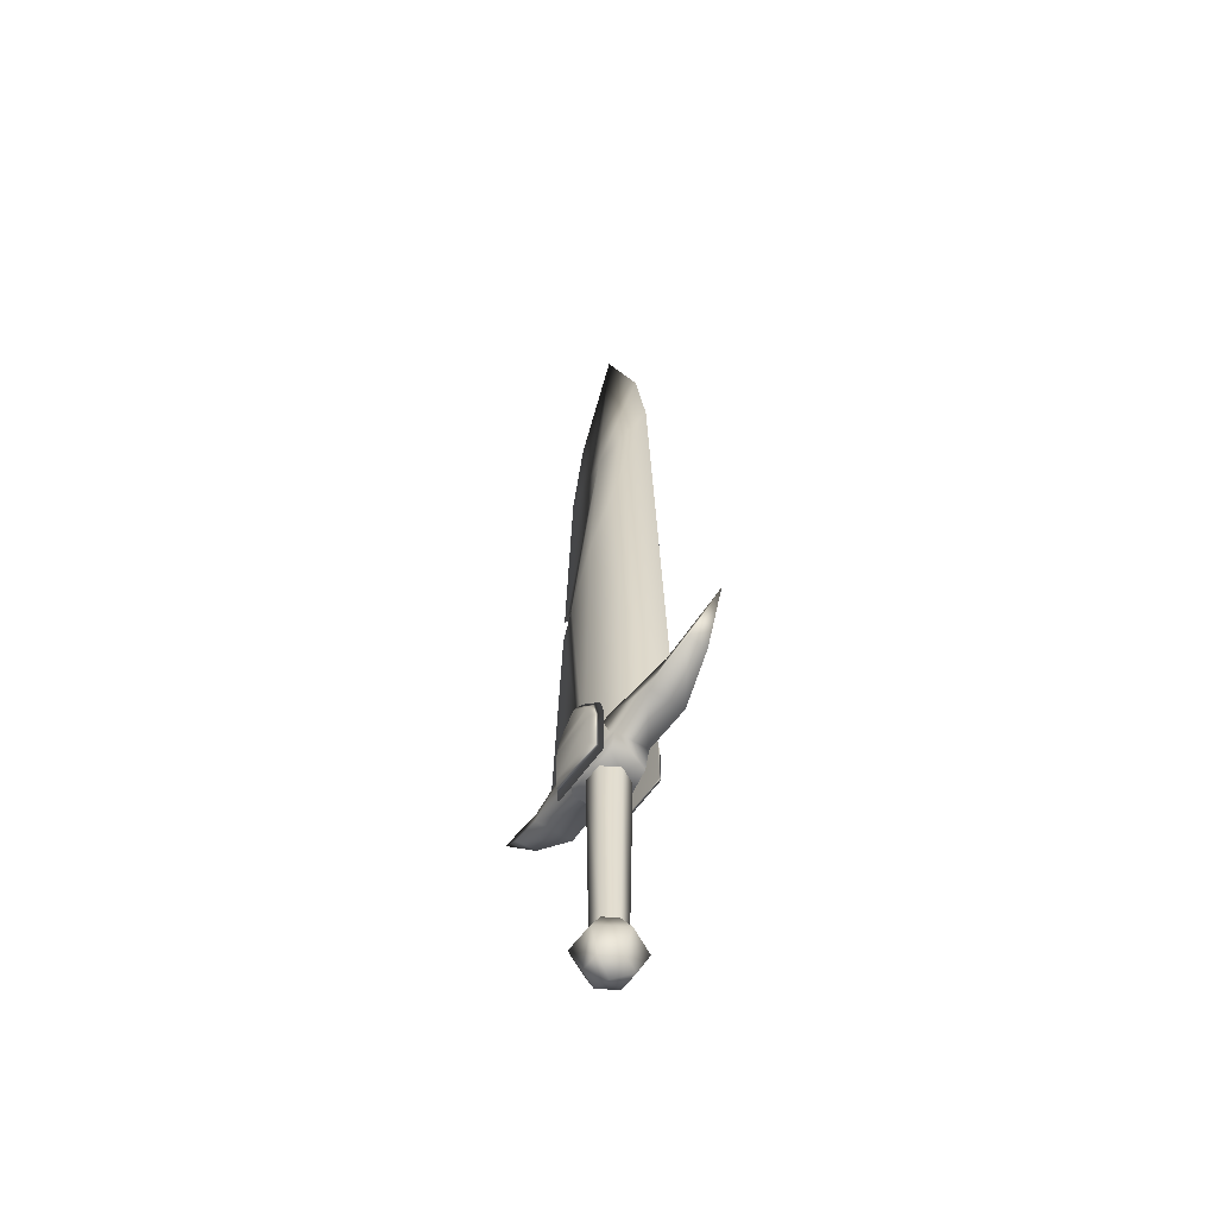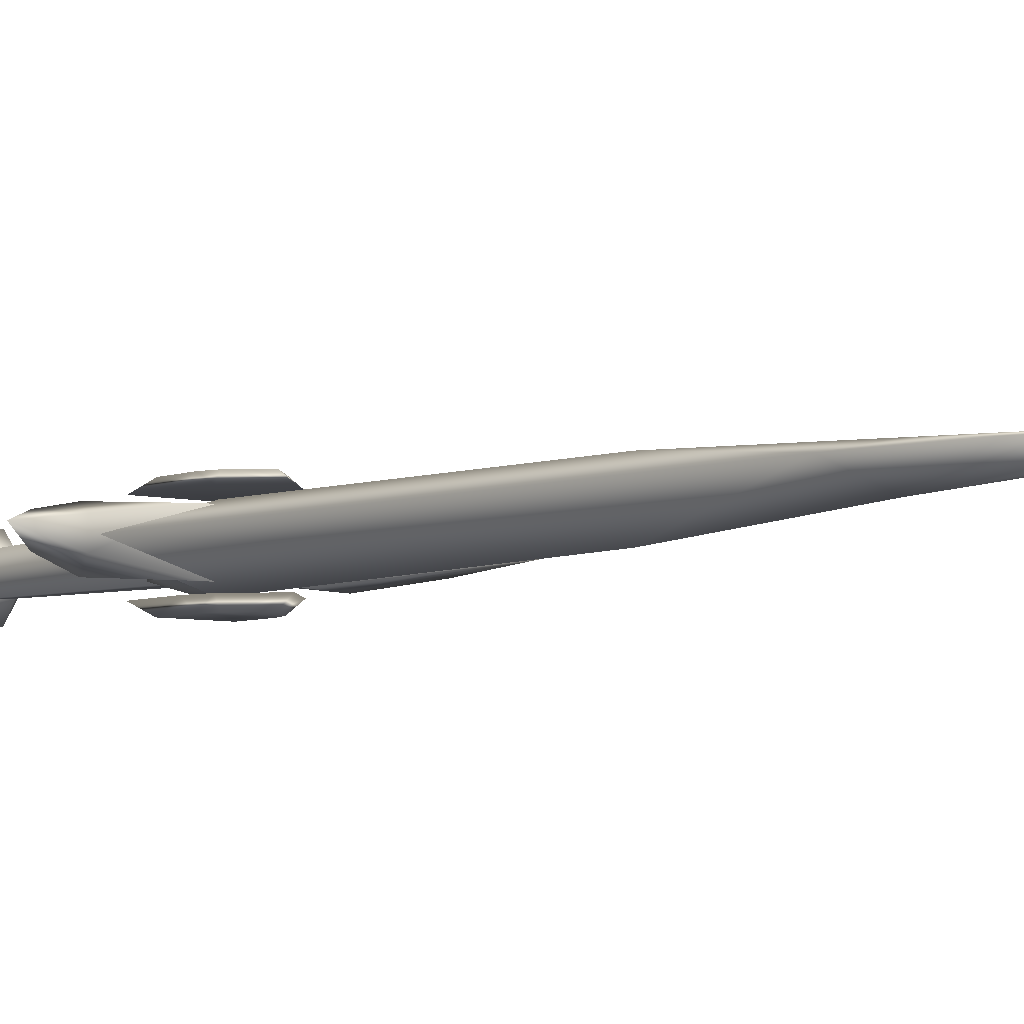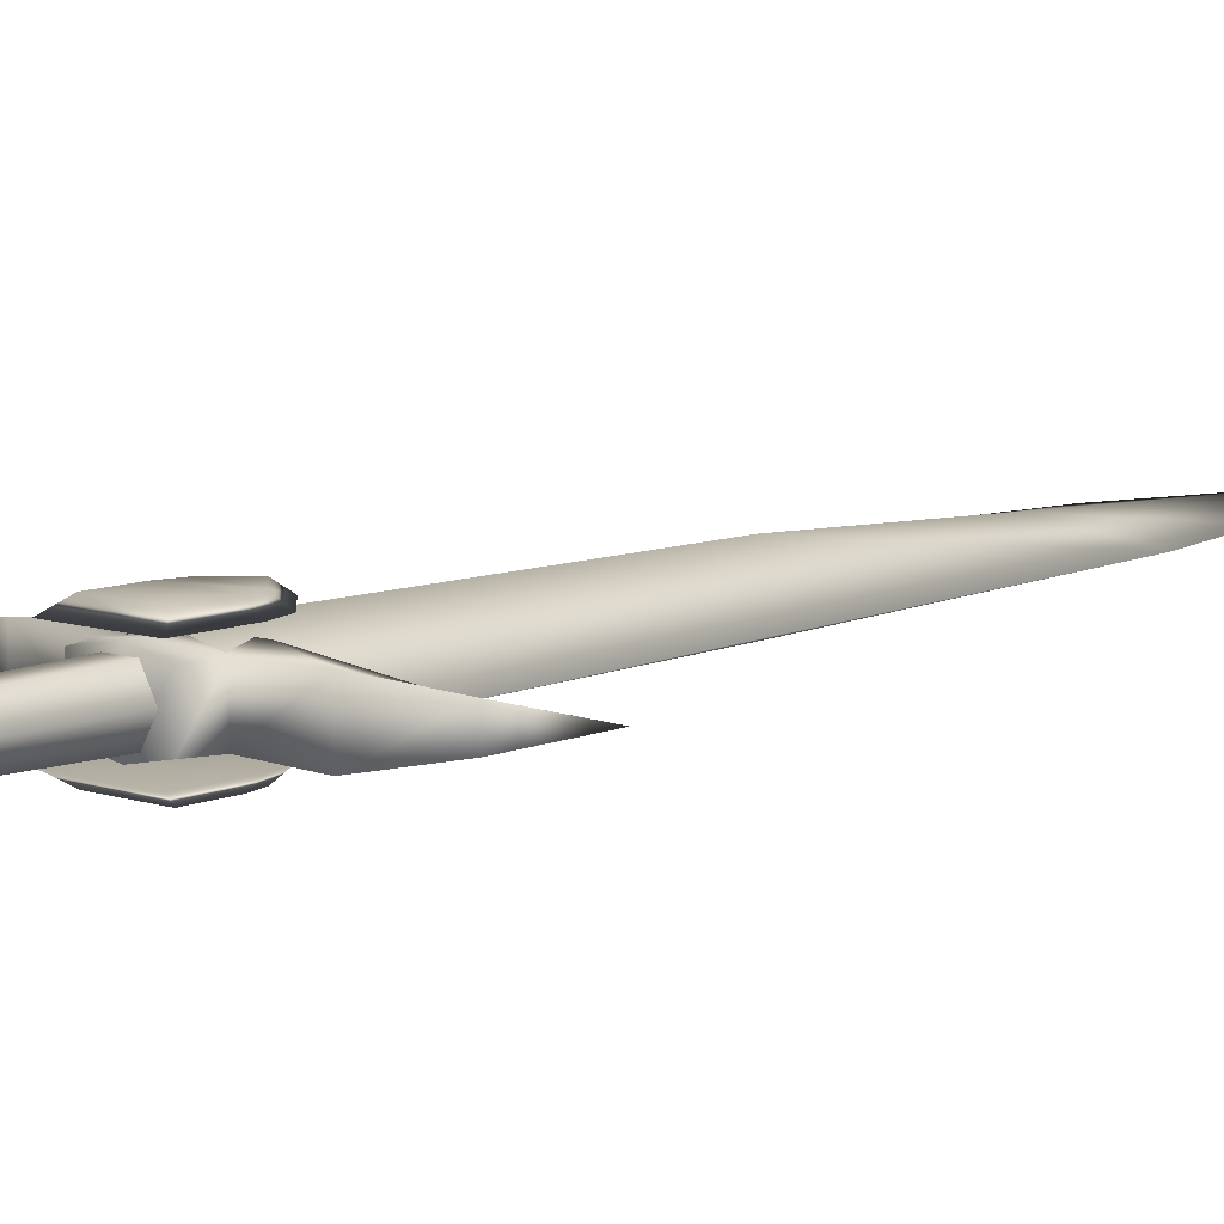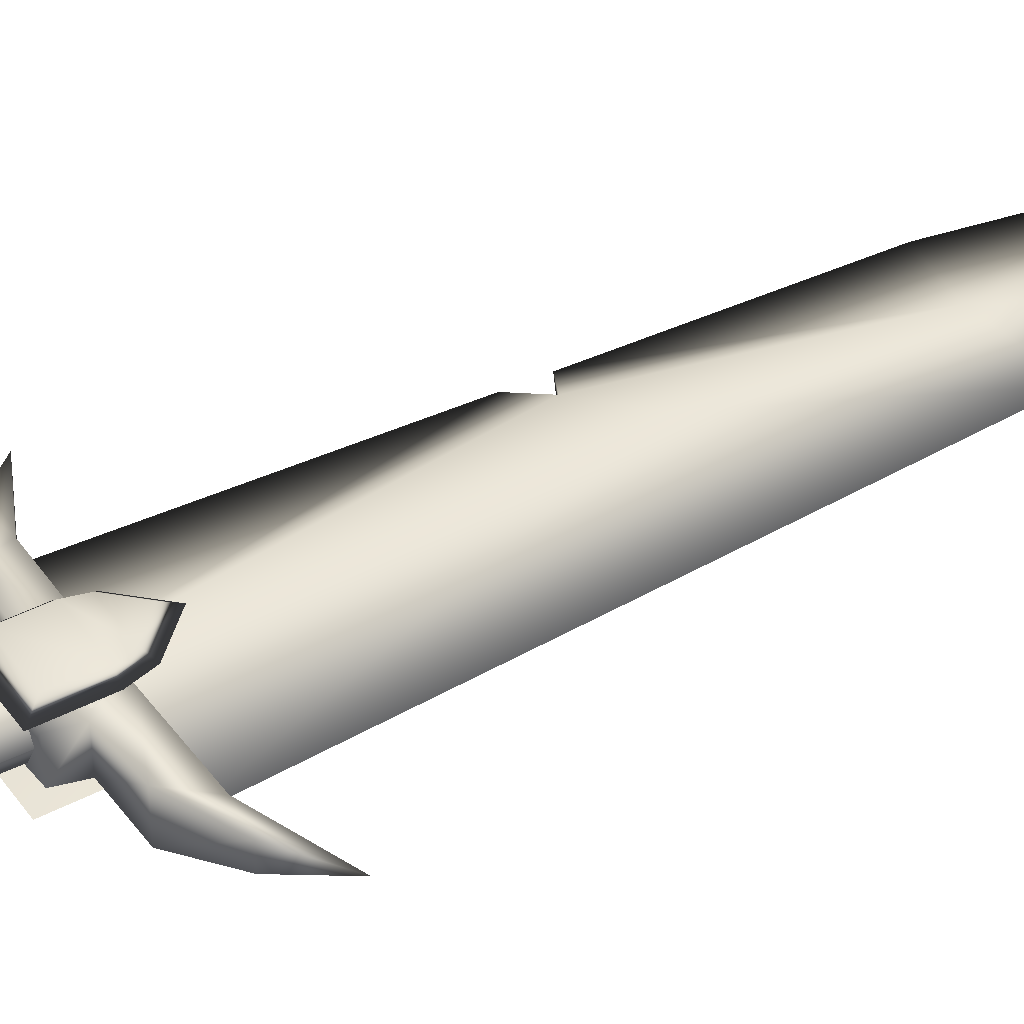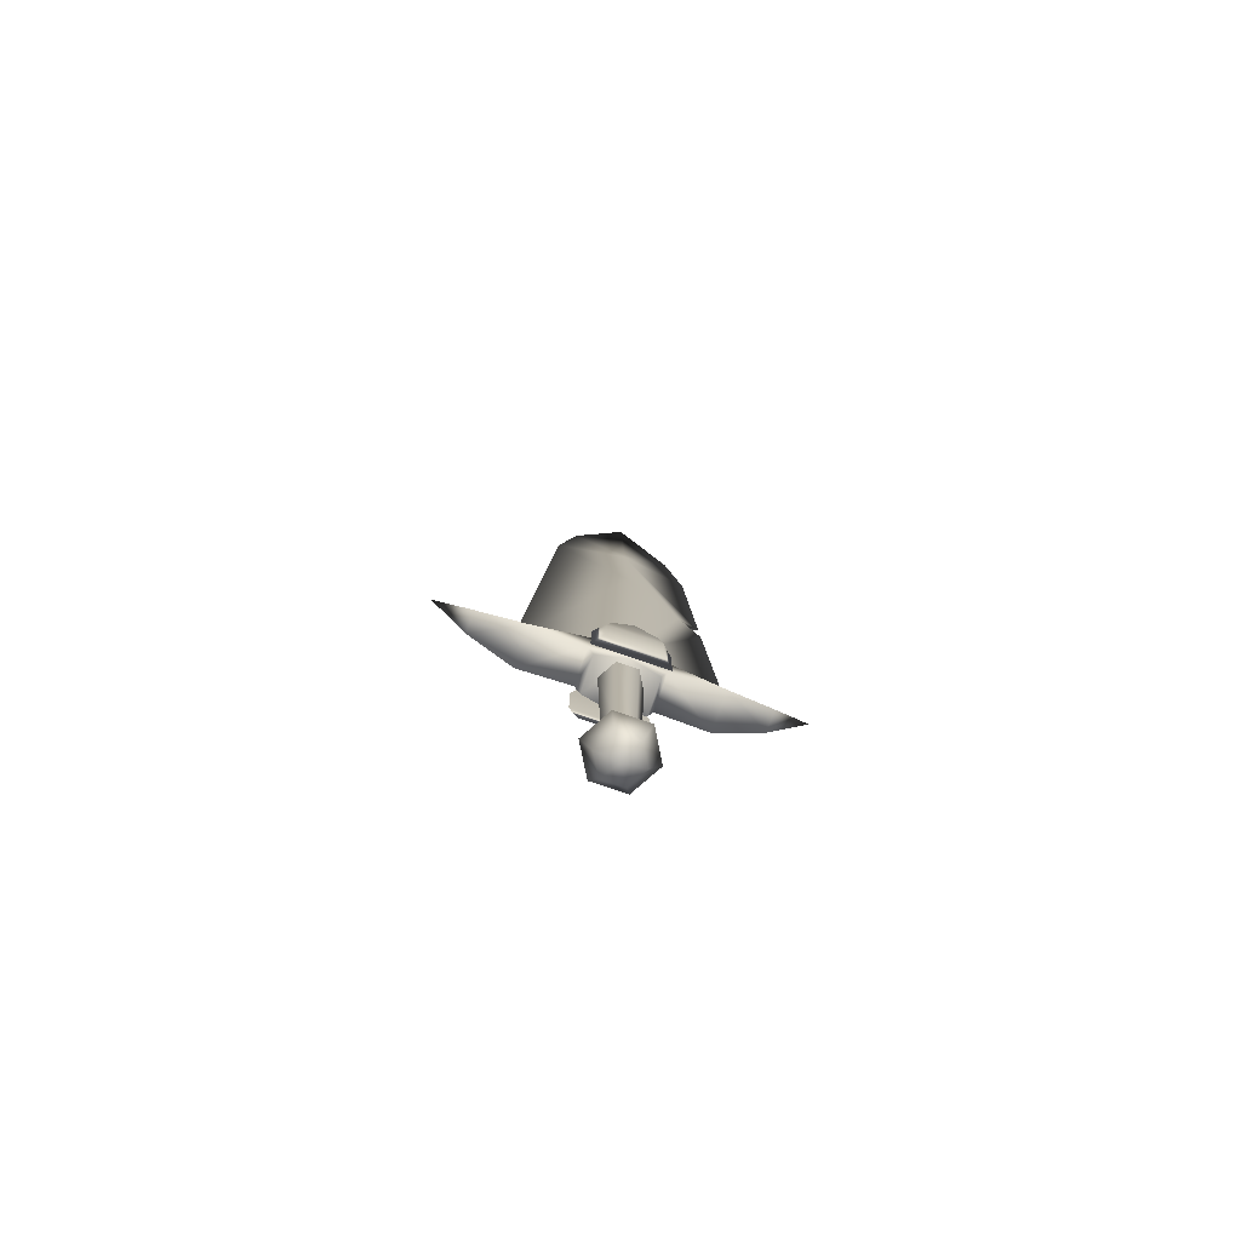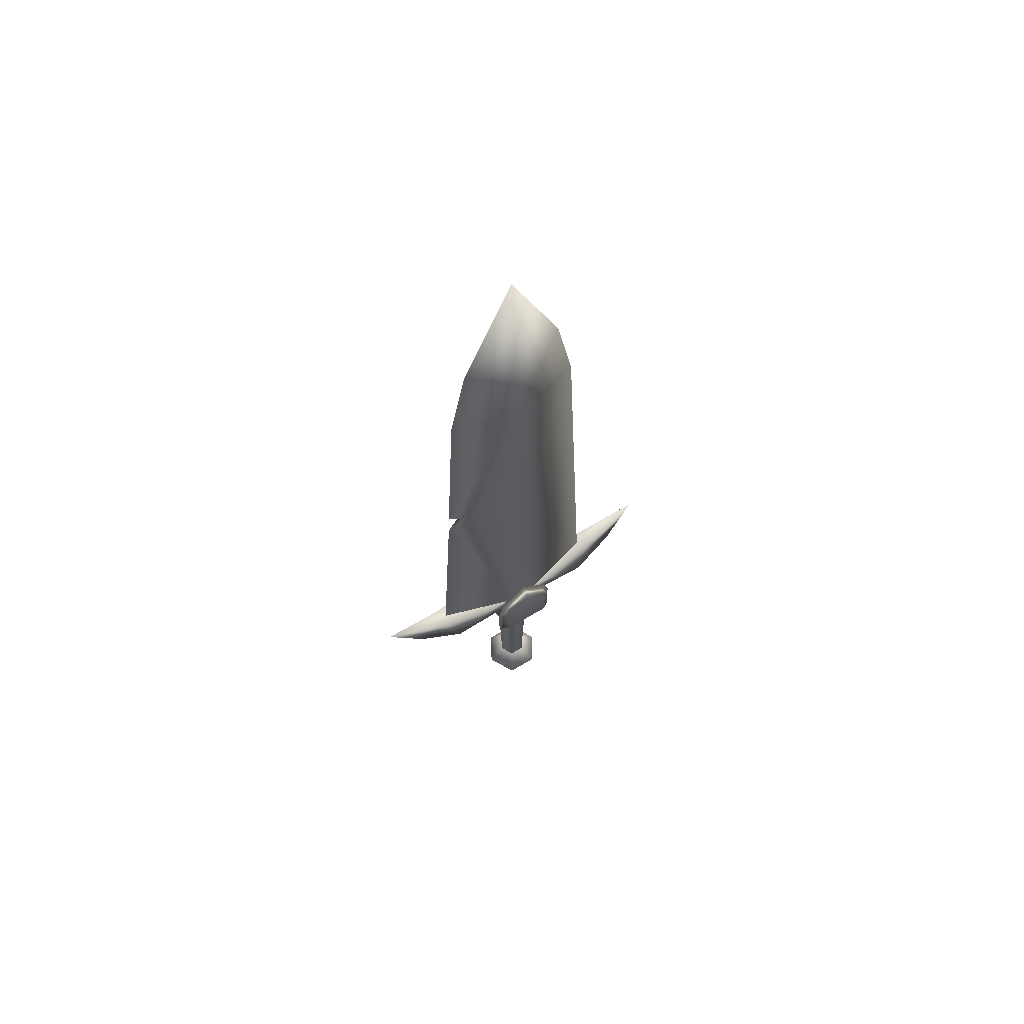
<metadata>
{"format":"obj","ext":"obj","renderer":"f3d","projection":"perspective","resolution":1024,"background":"white","views":[{"elev":-56.7,"azim":-124.0,"up":"+Z"},{"elev":-5.5,"azim":-38.8,"up":"+Y"},{"elev":9.2,"azim":-138.3,"up":"+Y"},{"elev":41.3,"azim":-122.5,"up":"+Y"},{"elev":-78.5,"azim":-18.7,"up":"+Z"},{"elev":67.1,"azim":149.2,"up":"+Z"}]}
</metadata>
<code>
g sword_basic_002
v 0.1073 -0.015 0.7437
v 0.1073 0.01208 0.7437
v 0.1555 -0.001459 0.706
v 0.1073 0.01208 0.7437
v 0.1073 -0.015 0.7437
v 0.1532 -0.001459 0.7674
v -0.06746 -0.0539 0.1796
v -0.06746 -0.0539 0.08238
v 0.06746 -0.0539 0.08238
v 0.06746 -0.0539 0.1796
v -0.0558 -0.0539 0.2223
v 0.05581 -0.0539 0.2223
v 3.815e-06 -0.0539 0.2795
v -0.04854 -0.07144 0.1785
v 0.04854 -0.07144 0.1085
v -0.04854 -0.07144 0.1085
v 0.04854 -0.07144 0.1785
v -0.04016 -0.07144 0.2092
v 0.04016 -0.07144 0.2092
v 3.815e-06 -0.07106 0.2503
v -0.06746 -0.0539 0.08238
v -0.04854 -0.07144 0.1085
v 0.04854 -0.07144 0.1085
v 0.06746 -0.0539 0.08238
v 0.06746 -0.0539 0.08238
v 0.04854 -0.07144 0.1085
v 0.04854 -0.07144 0.1785
v 0.06746 -0.0539 0.1796
v 0.04016 -0.07144 0.2092
v 0.05581 -0.0539 0.2223
v 0.05581 -0.0539 0.2223
v 0.04016 -0.07144 0.2092
v 3.815e-06 -0.07106 0.2503
v 3.815e-06 -0.0539 0.2795
v -0.06746 -0.0539 0.1796
v -0.04854 -0.07144 0.1085
v -0.06746 -0.0539 0.08238
v -0.04854 -0.07144 0.1785
v -0.0558 -0.0539 0.2223
v -0.04016 -0.07144 0.2092
v 3.815e-06 -0.0539 0.2795
v 3.815e-06 -0.07106 0.2503
v -0.04016 -0.07144 0.2092
v -0.0558 -0.0539 0.2223
v -0.04016 0.07144 0.2092
v 0.04016 0.07144 0.2092
v 3.815e-06 0.07106 0.2503
v 0.04854 0.07144 0.1785
v -0.04854 0.07144 0.1785
v 0.04854 0.07144 0.1085
v -0.04854 0.07144 0.1085
v 0.06746 0.0539 0.1796
v 0.05581 0.0539 0.2223
v 0.04016 0.07144 0.2092
v 0.04854 0.07144 0.1785
v 0.06746 0.0539 0.08238
v 0.04854 0.07144 0.1085
v 3.815e-06 0.0539 0.2795
v -0.0558 0.0539 0.2223
v -0.04016 0.07144 0.2092
v 3.815e-06 0.07106 0.2503
v -0.0558 0.0539 0.2223
v -0.04854 0.07144 0.1785
v -0.04016 0.07144 0.2092
v -0.06746 0.0539 0.1796
v -0.04854 0.07144 0.1085
v -0.06746 0.0539 0.08238
v 0.05581 0.0539 0.2223
v 3.815e-06 0.0539 0.2795
v 3.815e-06 0.07106 0.2503
v 0.04016 0.07144 0.2092
v -0.06746 0.0539 0.08238
v 0.06746 0.0539 0.08238
v 0.04854 0.07144 0.1085
v -0.04854 0.07144 0.1085
v 0.06746 0.0539 0.1796
v 0.06746 0.0539 0.08238
v -0.06746 0.0539 0.08238
v -0.06746 0.0539 0.1796
v 0.05581 0.0539 0.2223
v -0.0558 0.0539 0.2223
v 3.815e-06 0.0539 0.2795
v 0.05627 -0.03504 0.1024
v 0.06702 -0.03575 0.1448
v 0.06702 0.03283 0.1448
v 0.05627 0.03212 0.1024
v 0.06702 -0.03575 0.1448
v 0.1665 0.03633 0.1481
v 0.06702 0.03283 0.1448
v 0.1665 -0.03925 0.1481
v 0.2567 0.01916 0.2001
v 0.2567 -0.02208 0.2001
v 0.3291 -0.001459 0.2716
v 0.3291 -0.001459 0.2716
v 0.197 -0.02099 0.2094
v 0.197 0.01807 0.2094
v 0.05615 0.0375 0.1986
v 0.05615 -0.04042 0.1986
v 0 0.0375 0.1975
v 0 -0.04042 0.1975
v -0.05616 -0.04042 0.1986
v -0.05616 0.0375 0.1986
v -0.197 -0.02099 0.2094
v -0.197 0.01807 0.2094
v -0.3291 -0.001459 0.2716
v 0 -0.04632 0.1046
v 0.05627 -0.03504 0.1024
v 0.05627 0.03212 0.1024
v 0 0.0434 0.1046
v -0.05627 0.03212 0.1024
v -0.05627 -0.03504 0.1024
v 0.05627 -0.03504 0.1024
v 0 -0.04632 0.1046
v 0.06702 -0.03575 0.1448
v 0 -0.04042 0.1975
v 0.05615 -0.04042 0.1986
v 0.1665 -0.03925 0.1481
v 0.197 -0.02099 0.2094
v 0.2567 -0.02208 0.2001
v 0.3291 -0.001459 0.2716
v -0.06702 -0.03575 0.1448
v -0.05627 -0.03504 0.1024
v -0.05616 -0.04042 0.1986
v -0.1665 -0.03925 0.1481
v -0.197 -0.02099 0.2094
v -0.2567 -0.02208 0.2001
v -0.3291 -0.001459 0.2716
v 0.197 0.01807 0.2094
v 0.2567 0.01916 0.2001
v 0.1665 0.03633 0.1481
v 0.05615 0.0375 0.1986
v 0.06702 0.03283 0.1448
v 0 0.0375 0.1975
v 0 0.0434 0.1046
v 0.05627 0.03212 0.1024
v -0.06702 0.03283 0.1448
v -0.05627 0.03212 0.1024
v -0.05616 0.0375 0.1986
v -0.1665 0.03633 0.1481
v -0.197 0.01807 0.2094
v -0.2567 0.01916 0.2001
v -0.05627 -0.03504 0.1024
v -0.05627 0.03212 0.1024
v -0.06702 0.03283 0.1448
v -0.06702 -0.03575 0.1448
v -0.06702 -0.03575 0.1448
v -0.06702 0.03283 0.1448
v -0.1665 0.03633 0.1481
v -0.1665 -0.03925 0.1481
v -0.2567 0.01916 0.2001
v -0.2567 -0.02208 0.2001
v -0.3291 -0.001459 0.2716
v 0.1849 -0.001459 0.1662
v 0 -0.05131 0.1481
v 0.1555 -0.001459 0.706
v 0.1073 -0.015 0.7437
v 0 -0.04515 0.798
v 0 -0.02656 1.144
v 0.1532 -0.001459 0.7674
v 0.133 -0.001459 1.178
v 0.09932 -0.001459 1.362
v 0 -0.001459 1.61
v 0 -0.05131 0.1481
v -0.1849 -0.001459 0.1662
v 0 -0.04515 0.798
v -0.133 -0.001459 1.178
v 0 -0.02656 1.144
v -0.09932 -0.001459 1.362
v 0 -0.001459 1.61
v 0.1555 -0.001459 0.706
v 0 0.04839 0.1481
v 0.1849 -0.001459 0.1662
v 0.1073 0.01208 0.7437
v 0 0.04224 0.798
v 0 0.02364 1.144
v 0.1532 -0.001459 0.7674
v 0.133 -0.001459 1.178
v 0.09932 -0.001459 1.362
v 0 -0.001459 1.61
v 0 0.04224 0.798
v -0.1849 -0.001459 0.1662
v 0 0.04839 0.1481
v -0.133 -0.001459 1.178
v 0 0.02364 1.144
v -0.09932 -0.001459 1.362
v 0 -0.001459 1.61
v 0.01943 0.0322 0.1083
v -0.01451 0.02534 -0.2331
v 0.01595 0.02617 -0.2331
v 0.03047 -0.000627 -0.2331
v -0.01943 0.0322 0.1083
v 0.03887 -0.001459 0.1083
v -0.03047 -0.002291 -0.2331
v 0.01943 -0.03512 0.1083
v -0.03887 -0.001459 0.1083
v 0.01451 -0.02826 -0.2331
v -0.01595 -0.02909 -0.2331
v -0.01943 -0.03512 0.1083
v 0.01567 0.02568 -0.2609
v 0.02978 -0.0005593 -0.2609
v 0.03047 -0.000627 -0.2331
v 0.01595 0.02617 -0.2331
v 0.01451 -0.02826 -0.2331
v -0.01411 0.02478 -0.2609
v 0.01411 -0.0277 -0.2609
v -0.01451 0.02534 -0.2331
v -0.01595 -0.02909 -0.2331
v -0.02978 -0.002359 -0.2609
v -0.01567 -0.0286 -0.2609
v -0.03047 -0.002291 -0.2331
v -0.02024 -0.03652 -0.3478
v -0.04048 -0.001459 -0.3478
v -0.0621 -0.001459 -0.3073
v 0 -0.001459 -0.3646
v -0.02024 0.0336 -0.3478
v -0.03105 -0.05524 -0.3073
v 0.02024 -0.03652 -0.3478
v 0.02024 0.0336 -0.3478
v -0.03105 0.05232 -0.3073
v 0.04048 -0.001459 -0.3478
v 0 -0.001459 -0.2108
v 0.03105 -0.05524 -0.3073
v 0.03105 0.05232 -0.3073
v 0.0621 -0.001459 -0.3073
g sword_basic_002_0
f 3 2 1
f 6 5 4
f 9 8 7
f 7 10 9
f 7 11 10
f 11 12 10
f 11 13 12
f 16 15 14
f 15 17 14
f 14 17 18
f 18 17 19
f 18 19 20
f 23 22 21
f 24 23 21
f 27 26 25
f 28 27 25
f 29 27 28
f 30 29 28
f 33 32 31
f 34 33 31
f 37 36 35
f 36 38 35
f 35 38 39
f 38 40 39
f 43 42 41
f 44 43 41
f 47 46 45
f 46 48 45
f 45 48 49
f 48 50 49
f 50 51 49
f 54 53 52
f 55 54 52
f 55 52 56
f 57 55 56
f 60 59 58
f 61 60 58
f 64 63 62
f 63 65 62
f 63 66 65
f 66 67 65
f 70 69 68
f 71 70 68
f 74 73 72
f 75 74 72
f 78 77 76
f 76 79 78
f 76 80 79
f 80 81 79
f 80 82 81
f 85 84 83
f 86 85 83
f 89 88 87
f 88 90 87
f 88 91 90
f 91 92 90
f 91 93 92
f 96 95 94
f 96 97 95
f 97 98 95
f 97 99 98
f 99 100 98
f 100 99 101
f 99 102 101
f 101 102 103
f 102 104 103
f 105 103 104
f 108 107 106
f 109 108 106
f 110 109 106
f 111 110 106
f 114 113 112
f 114 115 113
f 115 114 116
f 114 117 116
f 117 118 116
f 119 118 117
f 120 118 119
f 113 115 121
f 122 113 121
f 123 121 115
f 124 121 123
f 125 124 123
f 124 125 126
f 126 125 127
f 129 128 120
f 130 128 129
f 128 130 131
f 130 132 131
f 131 132 133
f 133 132 134
f 134 132 135
f 134 136 133
f 137 136 134
f 133 136 138
f 136 139 138
f 139 140 138
f 141 140 139
f 127 140 141
f 144 143 142
f 145 144 142
f 148 147 146
f 149 148 146
f 150 148 149
f 151 150 149
f 151 152 150
f 155 154 153
f 156 154 155
f 157 154 156
f 156 158 157
f 158 156 159
f 160 158 159
f 161 158 160
f 162 158 161
f 165 164 163
f 164 165 166
f 167 166 165
f 166 167 168
f 169 168 167
f 172 171 170
f 171 173 170
f 173 171 174
f 175 173 174
f 176 173 175
f 176 175 177
f 177 175 178
f 178 175 179
f 182 181 180
f 183 180 181
f 180 183 184
f 185 184 183
f 184 185 186
f 189 188 187
f 190 189 187
f 188 191 187
f 192 190 187
f 188 193 191
f 190 192 194
f 193 195 191
f 196 190 194
f 193 197 195
f 196 194 198
f 197 198 195
f 197 196 198
f 201 200 199
f 202 201 199
f 201 203 200
f 202 199 204
f 203 205 200
f 206 202 204
f 203 207 205
f 206 204 208
f 207 209 205
f 210 206 208
f 210 208 209
f 207 210 209
f 213 212 211
f 214 211 212
f 212 213 215
f 215 214 212
f 216 213 211
f 214 217 211
f 216 211 217
f 218 214 215
f 213 219 215
f 215 219 218
f 214 220 217
f 220 214 218
f 221 213 216
f 213 221 219
f 222 216 217
f 222 217 220
f 221 216 222
f 219 223 218
f 218 223 220
f 219 221 223
f 221 222 224
f 224 222 220
f 223 221 224
f 223 224 220

</code>
